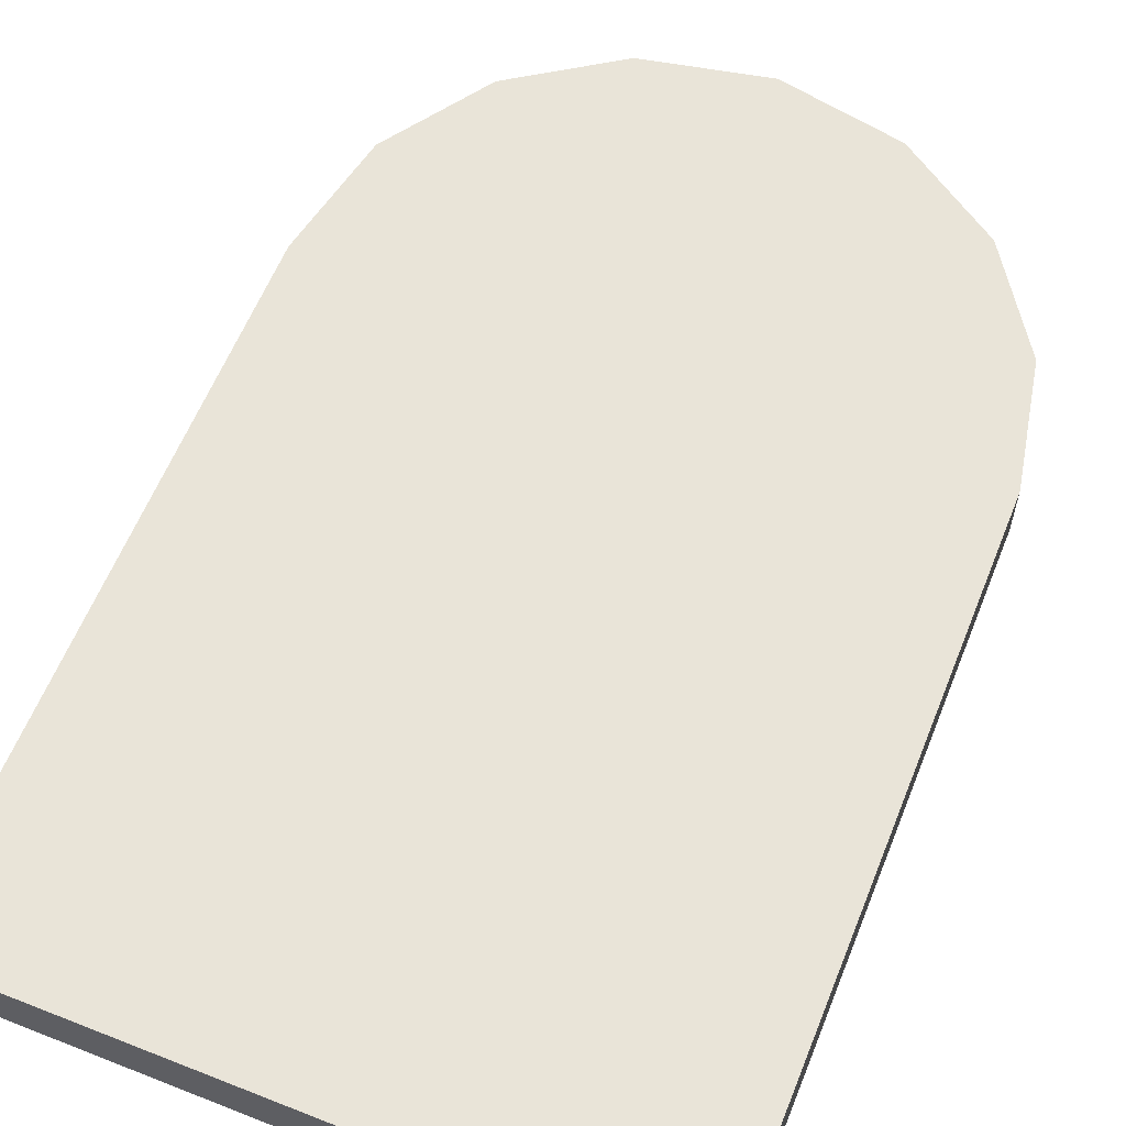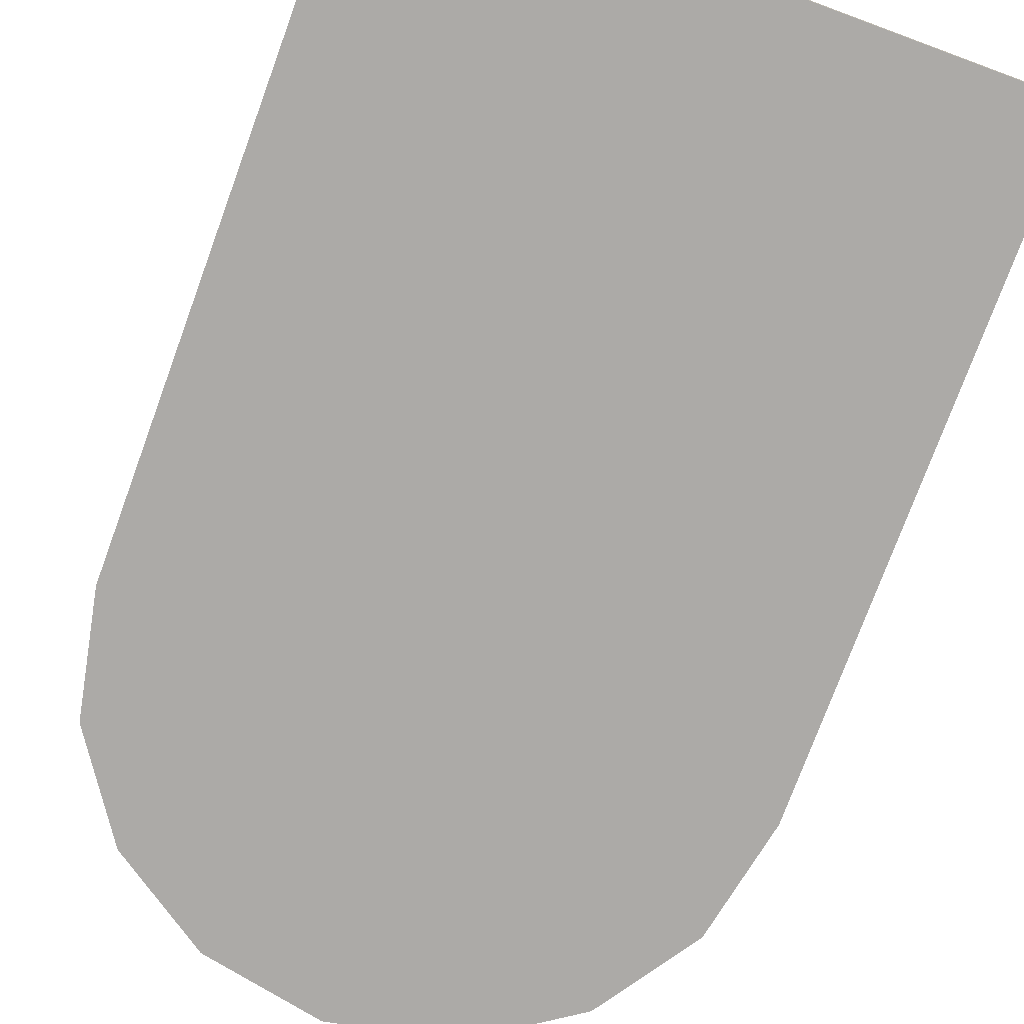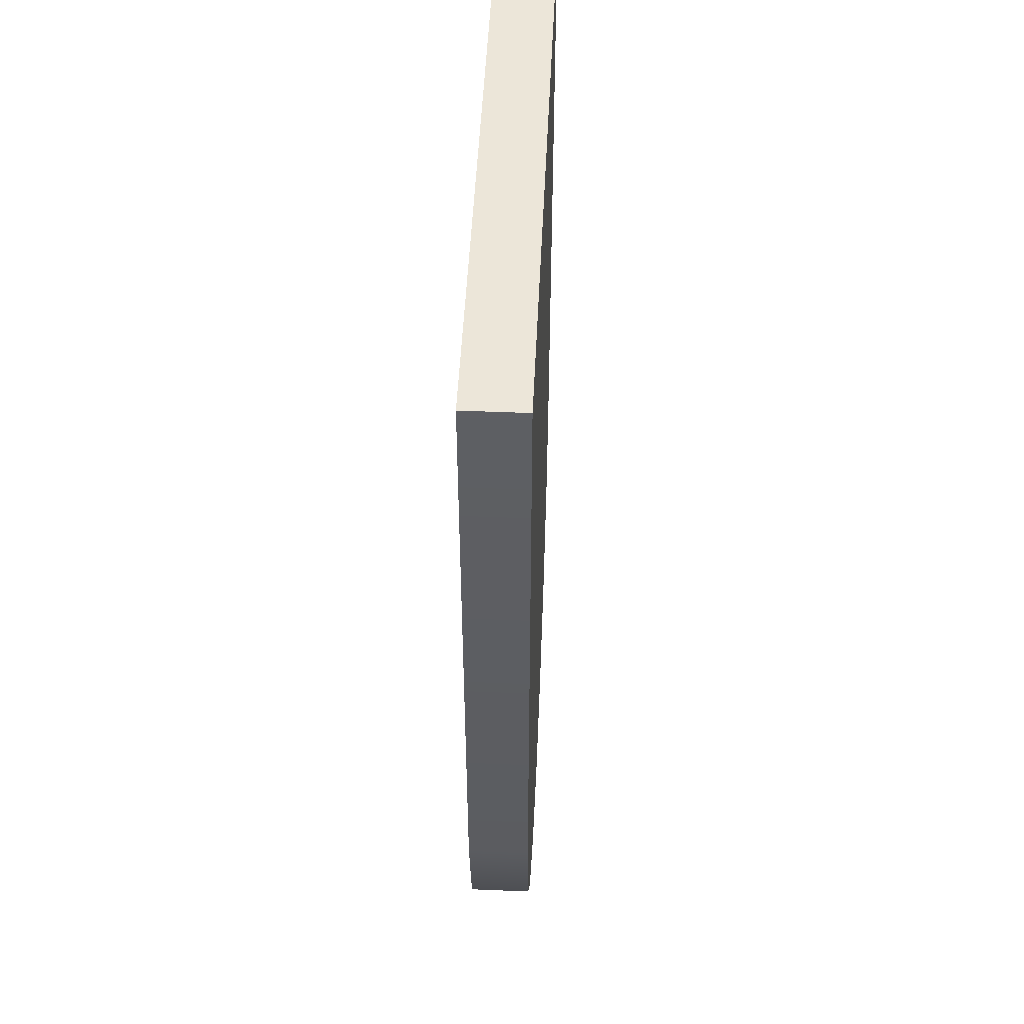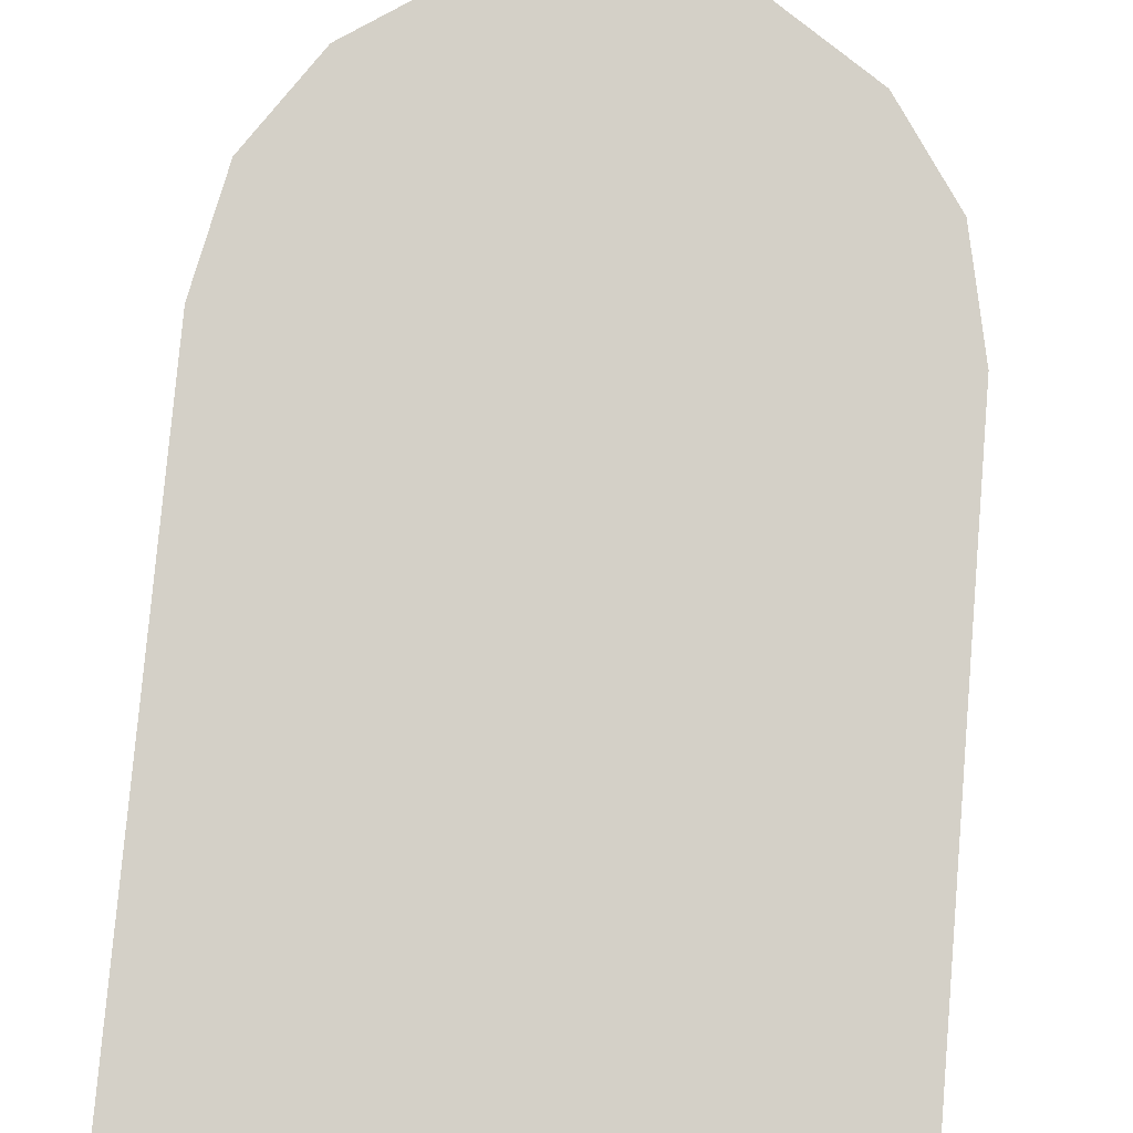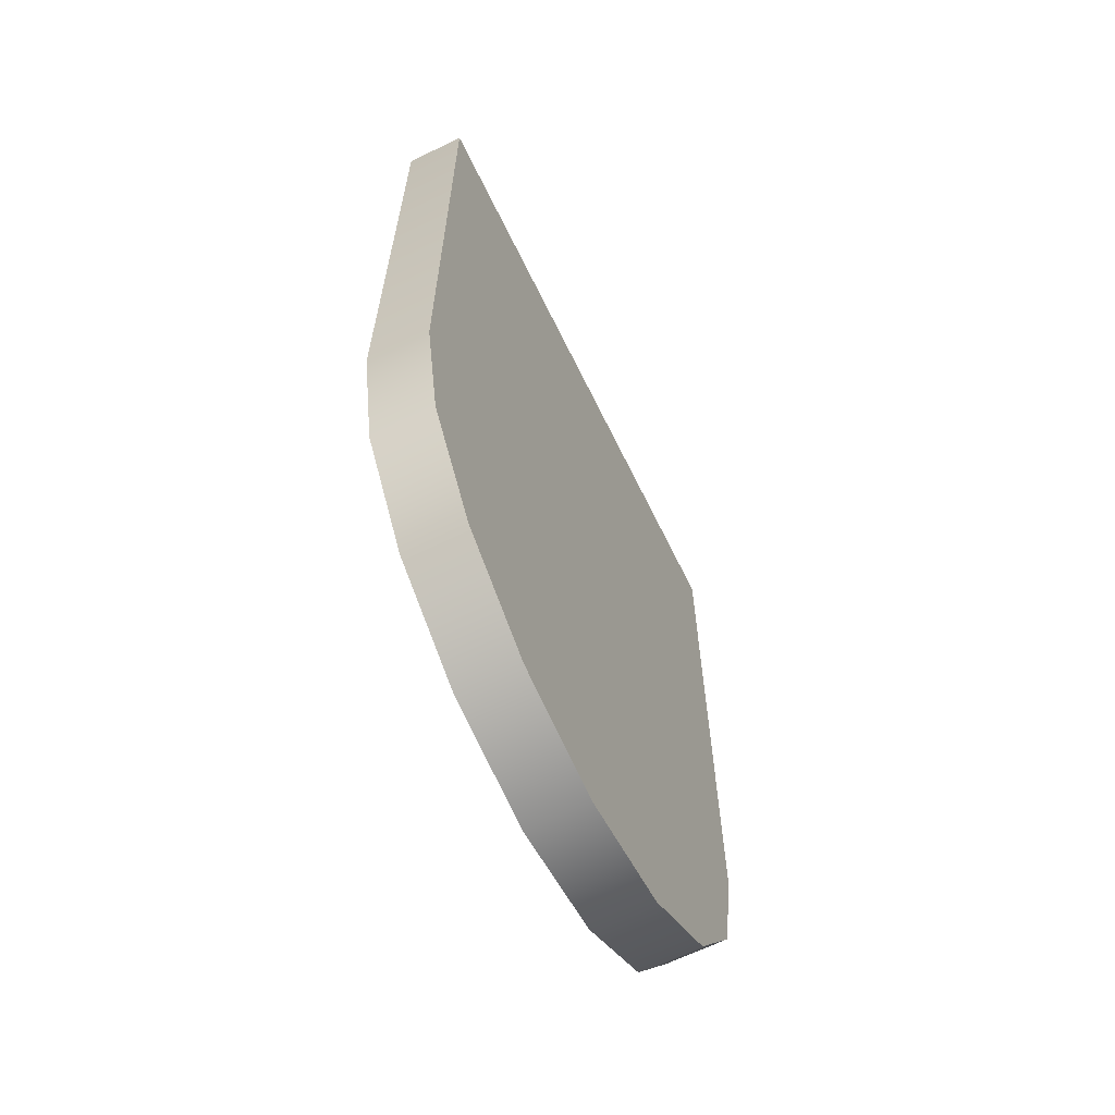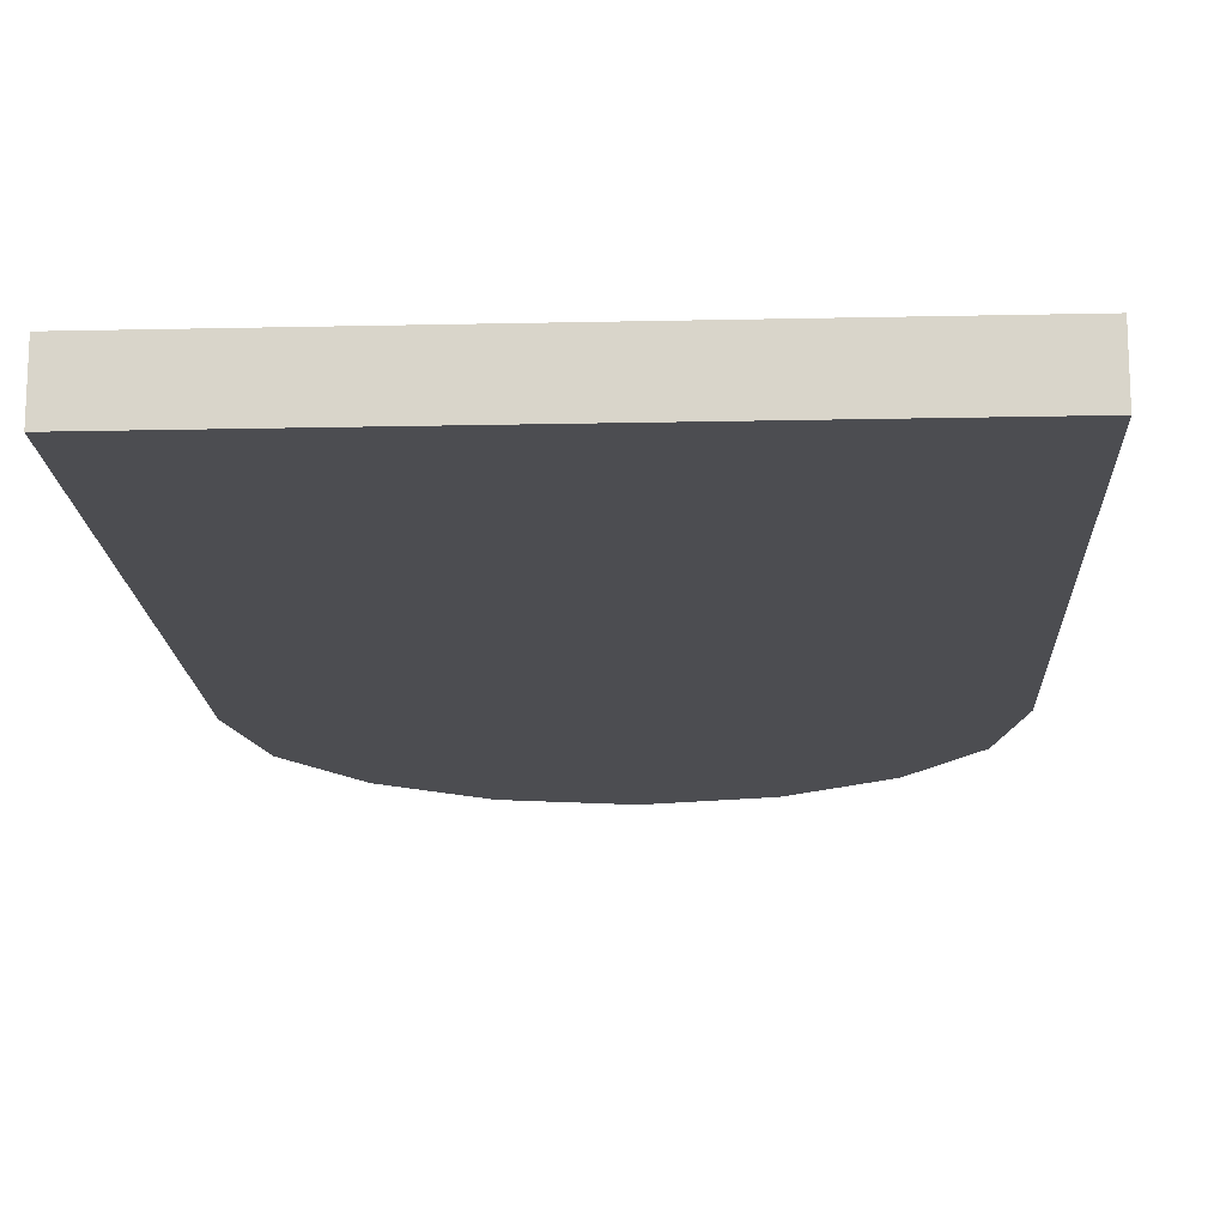
<metadata>
{"format":"obj","ext":"obj","renderer":"f3d","projection":"perspective","resolution":1024,"background":"white","views":[{"elev":60.7,"azim":21.9,"up":"+Y"},{"elev":-76.1,"azim":-20.2,"up":"+Y"},{"elev":49.5,"azim":-87.4,"up":"+Z"},{"elev":79.9,"azim":4.9,"up":"+Y"},{"elev":-65.3,"azim":-63.9,"up":"+Z"},{"elev":-16.2,"azim":2.6,"up":"+Y"}]}
</metadata>
<code>
v  0.2948 0.0313 -0.3045
v  0.2262 0.0313 -0.4062
v  0.1245 0.0313 -0.4748
v  -0 0.0313 -0.5
v  -0.1245 0.0313 -0.4748
v  -0.2262 0.0313 -0.4062
v  -0.2948 0.0313 -0.3045
v  -0.32 0.0313 -0.18
v  -0.32 0.0313 0.5
v  0.32 0.0313 0.5
v  0.32 0.0313 -0.18
v  0.2948 -0.0312 -0.3045
v  0.2262 -0.0312 -0.4062
v  0.1245 -0.0312 -0.4748
v  -0 -0.0313 -0.5
v  -0.1245 -0.0312 -0.4748
v  -0.2262 -0.0312 -0.4062
v  -0.2948 -0.0312 -0.3045
v  -0.32 -0.0312 -0.18
v  -0.32 -0.0313 0.5
v  0.32 -0.0313 0.5
v  0.32 -0.0312 -0.18
v  -0.32 0.0313 0.5
v  0.32 0.0313 0.5
v  -0.32 -0.0313 0.5
v  0.32 -0.0313 0.5
g Tomb
f 19 25 9
f 9 8 19
f 20 26 10
f 10 23 20
f 21 22 11
f 11 24 21
f 13 14 3
f 3 2 13
f 14 15 4
f 4 3 14
f 15 16 5
f 5 4 15
f 16 17 6
f 6 5 16
f 17 18 7
f 7 6 17
f 12 13 2
f 2 1 12
f 22 12 1
f 1 11 22
f 18 19 8
f 8 7 18
v  0.2948 0.0313 -0.3045
v  0.2262 0.0313 -0.4062
v  0.1245 0.0313 -0.4748
v  -0 0.0313 -0.5
v  -0.1245 0.0313 -0.4748
v  -0.2262 0.0313 -0.4062
v  -0.2948 0.0313 -0.3045
v  -0.32 0.0313 -0.18
v  -0.32 0.0313 0.5
v  0.32 0.0313 0.5
v  0.32 0.0313 -0.18
v  0.2948 -0.0312 -0.3045
v  0.2262 -0.0312 -0.4062
v  0.1245 -0.0312 -0.4748
v  -0 -0.0313 -0.5
v  -0.1245 -0.0312 -0.4748
v  -0.2262 -0.0312 -0.4062
v  -0.2948 -0.0312 -0.3045
v  -0.32 -0.0312 -0.18
v  -0.32 -0.0313 0.5
v  0.32 -0.0313 0.5
v  0.32 -0.0312 -0.18
g Tomb_faces
f 28 29 30
f 28 30 31
f 28 31 32
f 28 32 33
f 34 35 36
f 34 36 37
f 33 34 37
f 33 37 27
f 28 33 27
f 41 40 39
f 47 46 45
f 48 47 45
f 48 45 44
f 38 48 44
f 39 38 44
f 39 44 43
f 39 43 42
f 41 39 42

</code>
